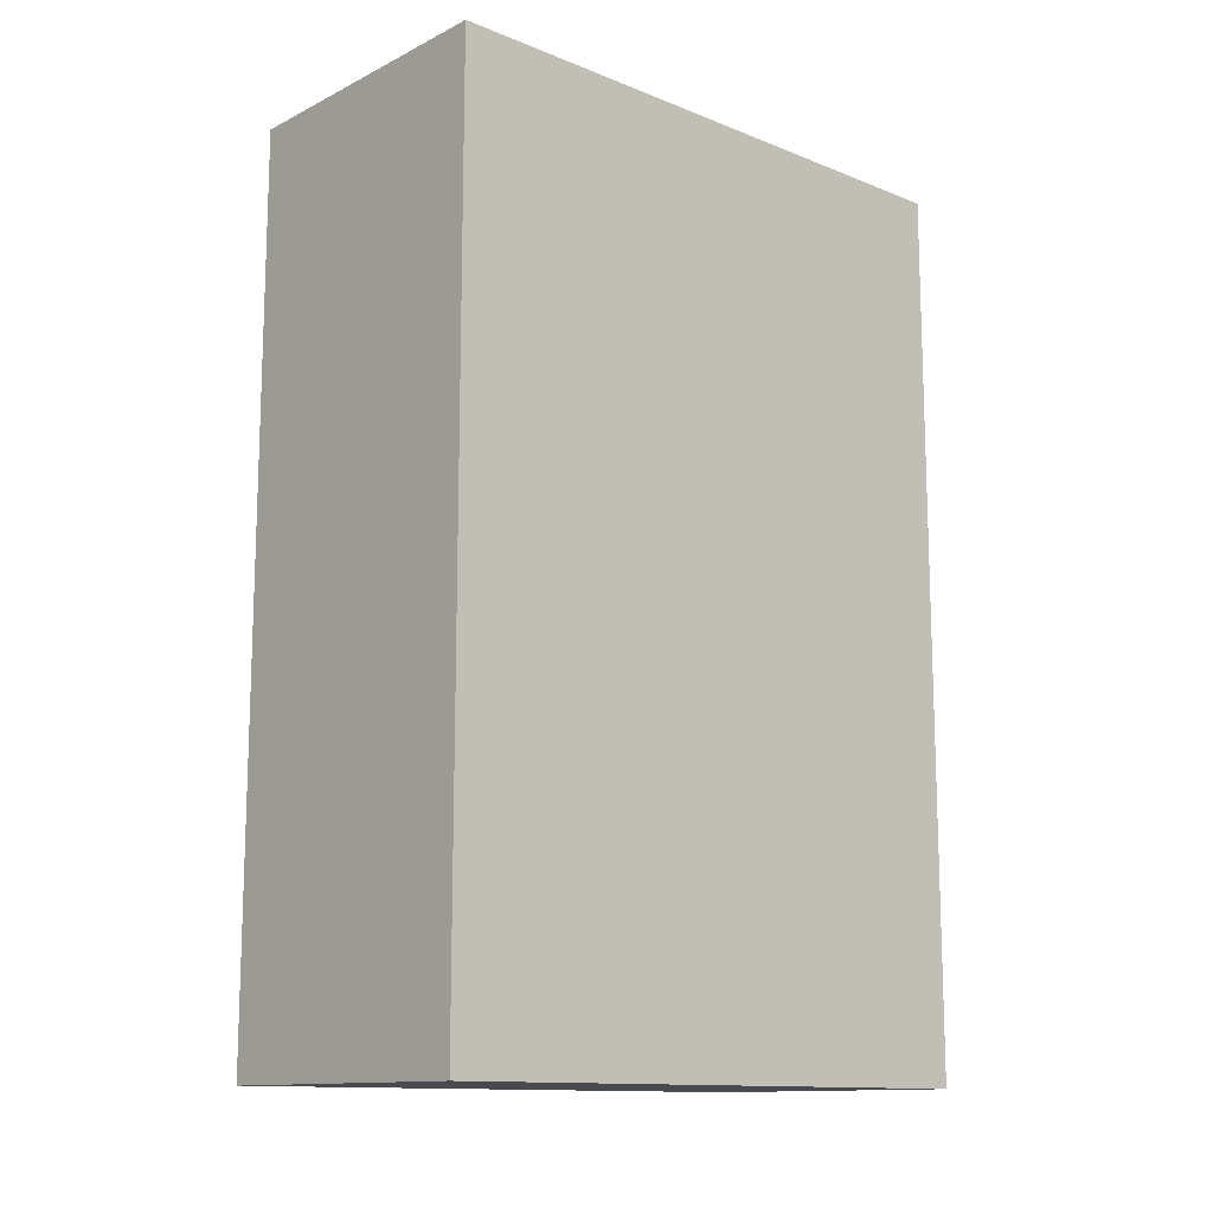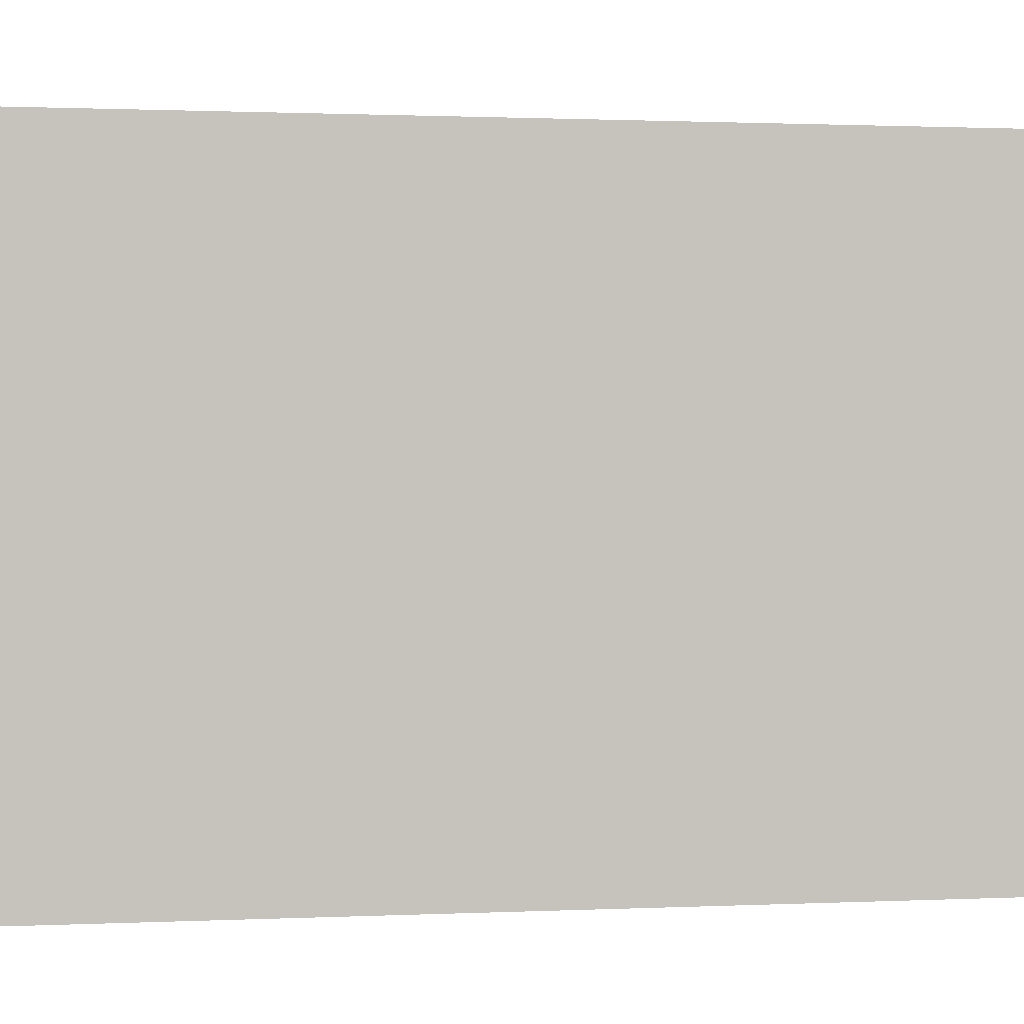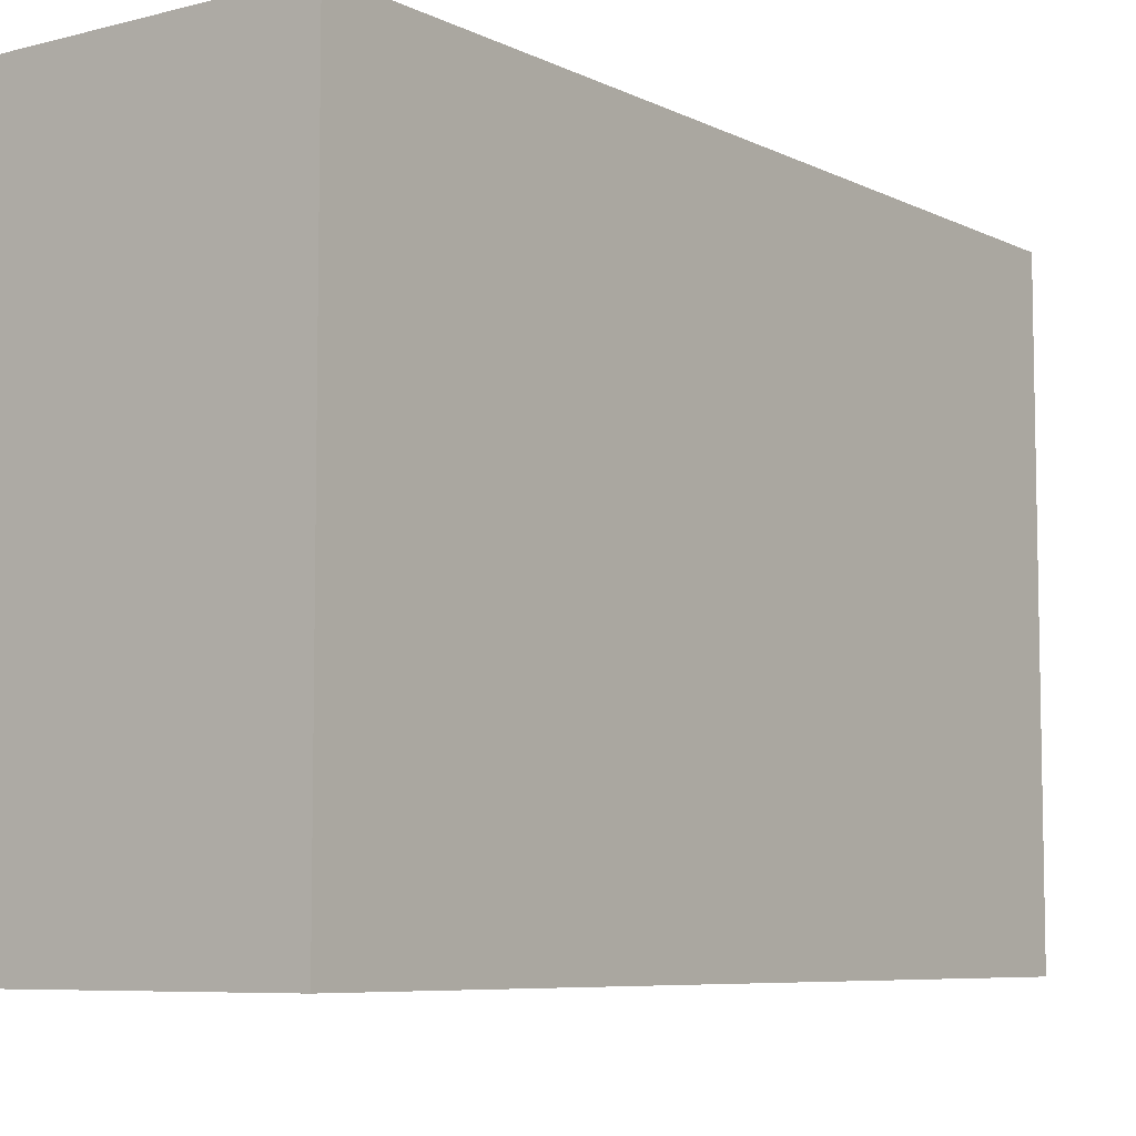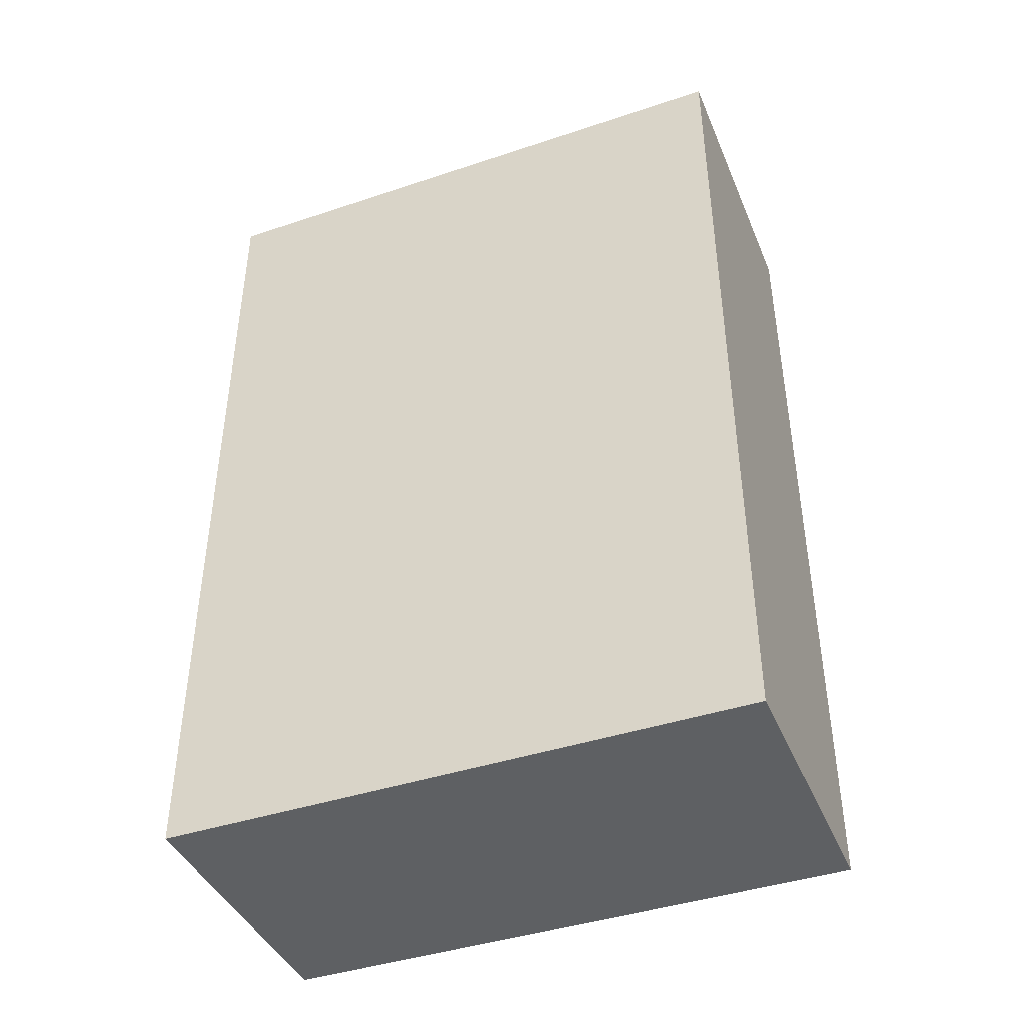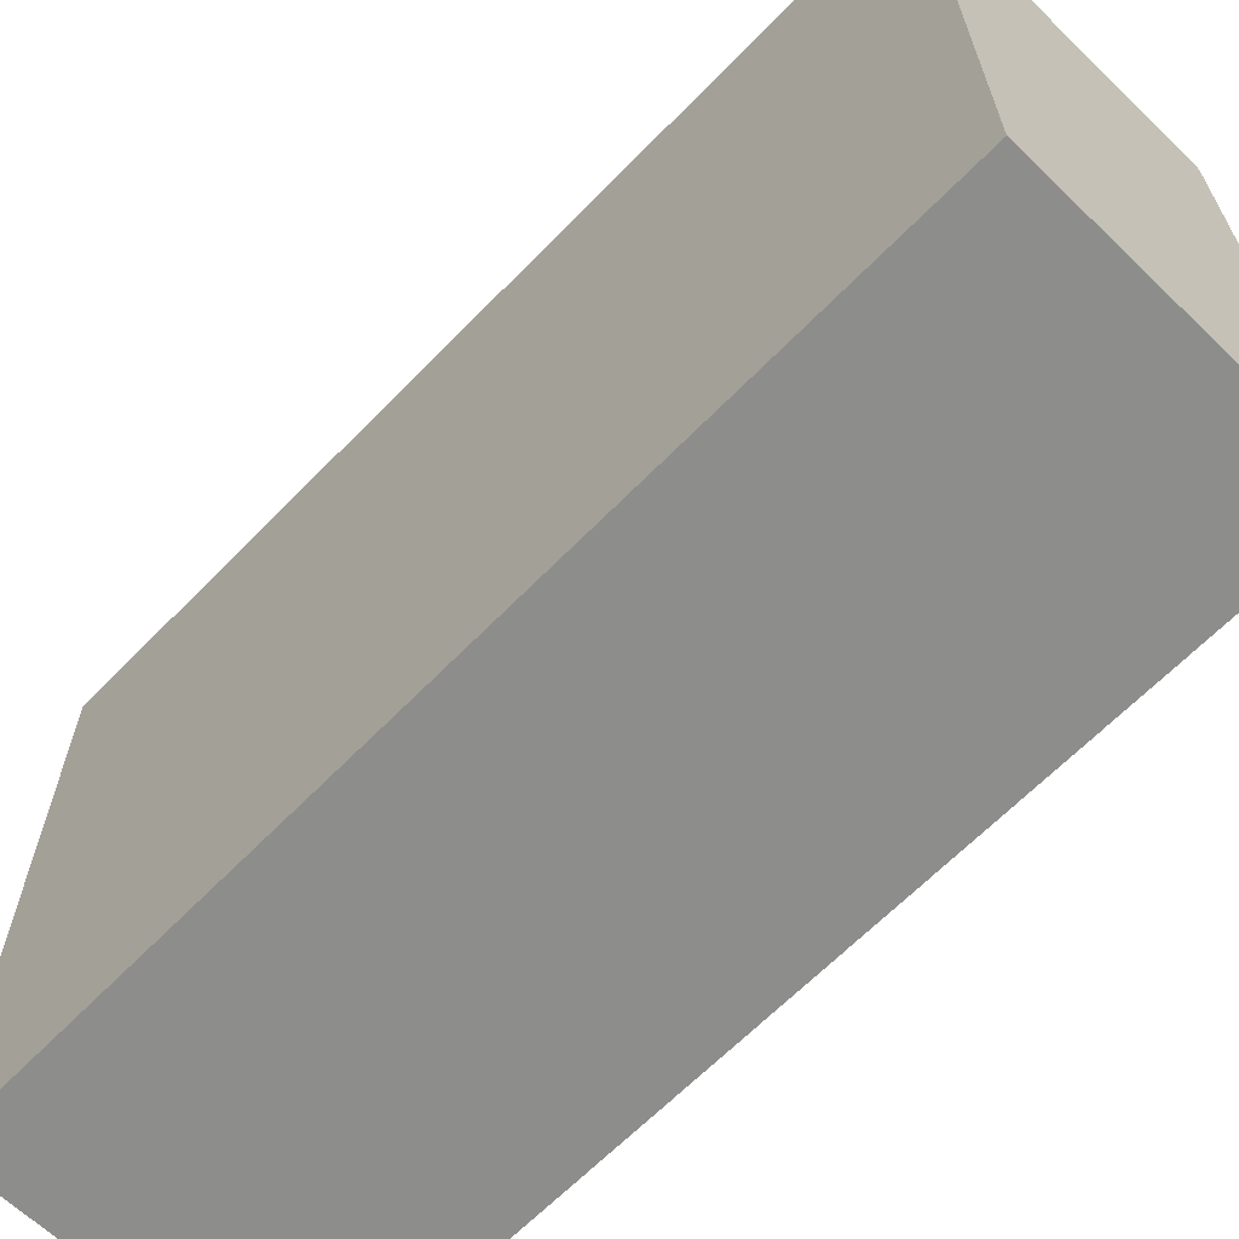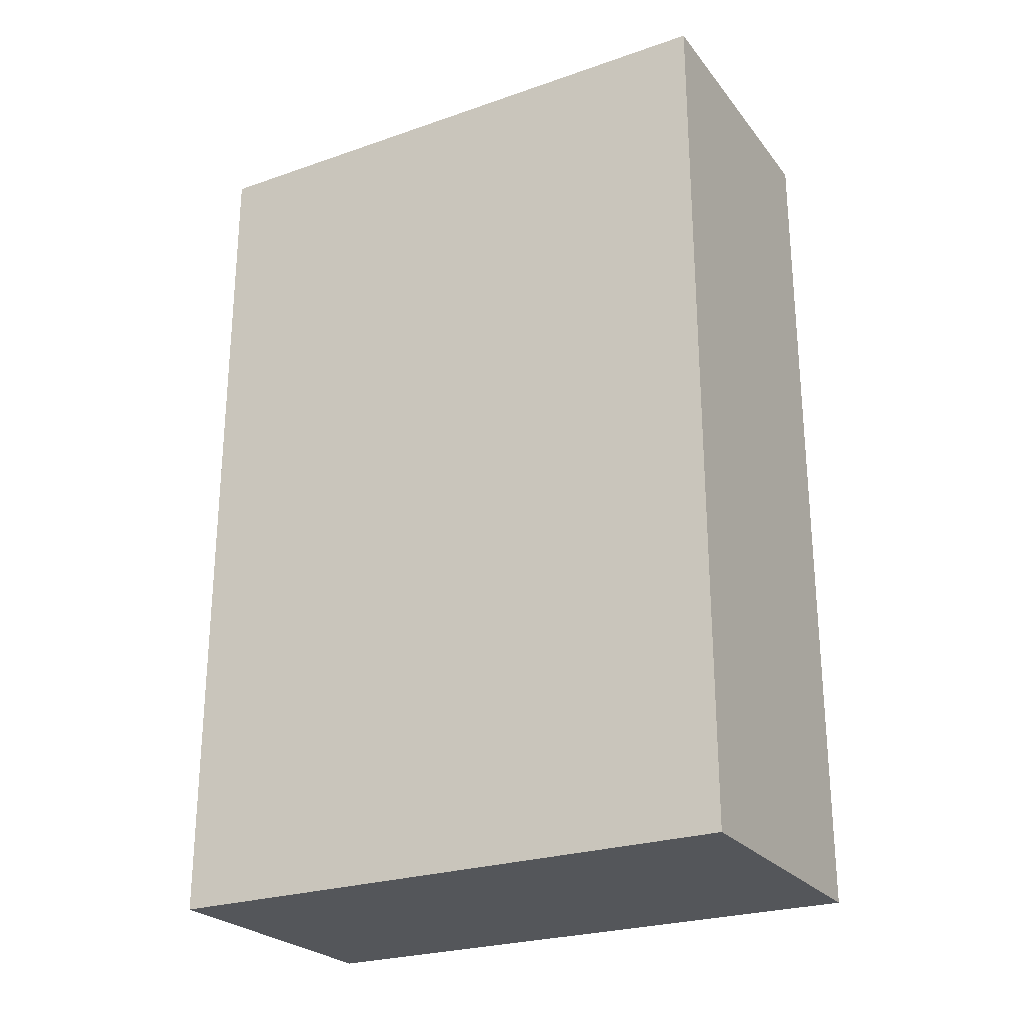
<metadata>
{"format":"obj","ext":"obj","renderer":"f3d","projection":"perspective","resolution":1024,"background":"white","views":[{"elev":-12.9,"azim":47.9,"up":"+Y"},{"elev":1.1,"azim":-99.6,"up":"+Z"},{"elev":-7.1,"azim":-143.6,"up":"+Z"},{"elev":-42.1,"azim":111.8,"up":"+Y"},{"elev":-64.5,"azim":-44.1,"up":"+Z"},{"elev":-25.3,"azim":-60.9,"up":"+Y"}]}
</metadata>
<code>
g RubixCube1
v -1.5 0 1.5
v -1.5 0 0.5
v -1.5 0 -0.5
v -1.5 1 1.5
v -1.5 1 0.5
v -1.5 1 -0.5
v -1.5 2 1.5
v -1.5 2 0.5
v -1.5 2 -0.5
v -1.5 3 1.5
v -1.5 3 0.5
v -1.5 3 -0.5
v -0.5 0 1.5
v -0.5 0 0.5
v -0.5 0 -0.5
v -0.5 1 1.5
v -0.5 1 0.5
v -0.5 1 -0.5
v -0.5 2 1.5
v -0.5 2 0.5
v -0.5 2 -0.5
v -0.5 3 1.5
v -0.5 3 0.5
v -0.5 3 -0.5
v -1.5 0 1.5
v -1.5 1 1.5
v -1.5 2 1.5
v -1.5 3 1.5
v -0.5 0 1.5
v -0.5 1 1.5
v -0.5 2 1.5
v -0.5 3 1.5
v -1.5 0 -0.5
v -1.5 1 -0.5
v -1.5 2 -0.5
v -1.5 3 -0.5
v -0.5 0 -0.5
v -0.5 1 -0.5
v -0.5 2 -0.5
v -0.5 3 -0.5
v -1.5 0 1.5
v -0.5 0 1.5
v -1.5 0 0.5
v -0.5 0 0.5
v -1.5 0 -0.5
v -0.5 0 -0.5
v -1.5 3 1.5
v -0.5 3 1.5
v -1.5 3 0.5
v -0.5 3 0.5
v -1.5 3 -0.5
v -0.5 3 -0.5
f 4 2 1
f 5 3 2
f 5 2 4
f 6 3 5
f 7 5 4
f 8 6 5
f 8 5 7
f 9 6 8
f 10 8 7
f 11 9 8
f 11 8 10
f 12 9 11
f 13 14 16
f 14 15 17
f 16 14 17
f 17 15 18
f 16 17 19
f 17 18 20
f 19 17 20
f 20 18 21
f 19 20 22
f 20 21 23
f 22 20 23
f 23 21 24
f 29 26 25
f 30 27 26
f 30 26 29
f 31 28 27
f 31 27 30
f 32 28 31
f 33 34 37
f 34 35 38
f 37 34 38
f 35 36 39
f 38 35 39
f 39 36 40
f 43 42 41
f 44 42 43
f 45 44 43
f 46 44 45
f 47 48 49
f 49 48 50
f 49 50 51
f 51 50 52

</code>
